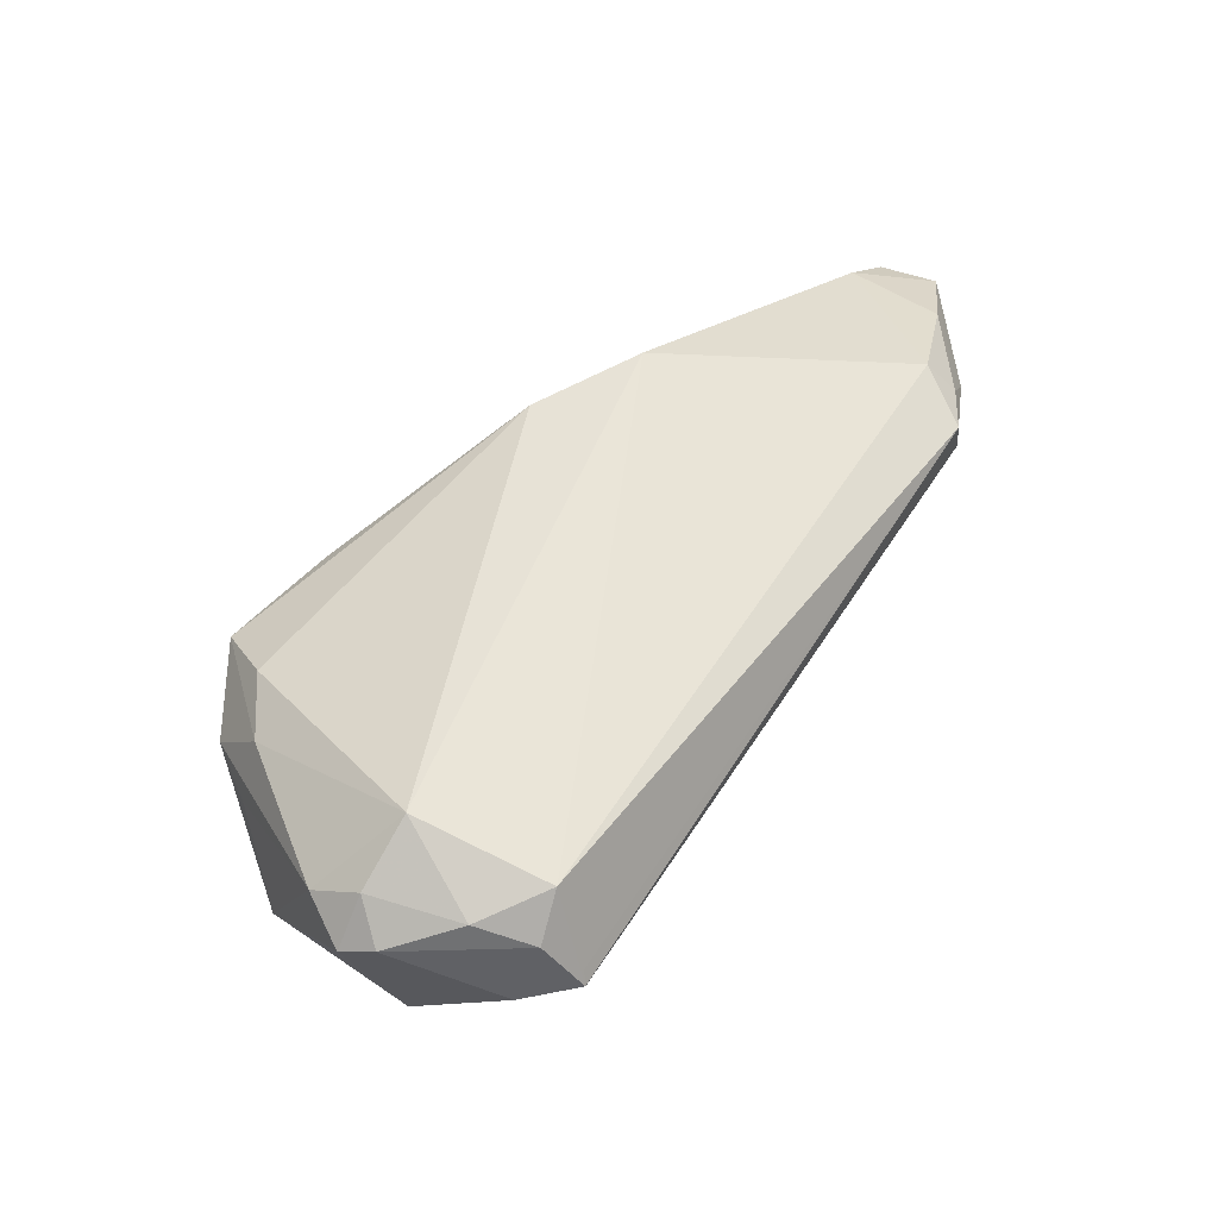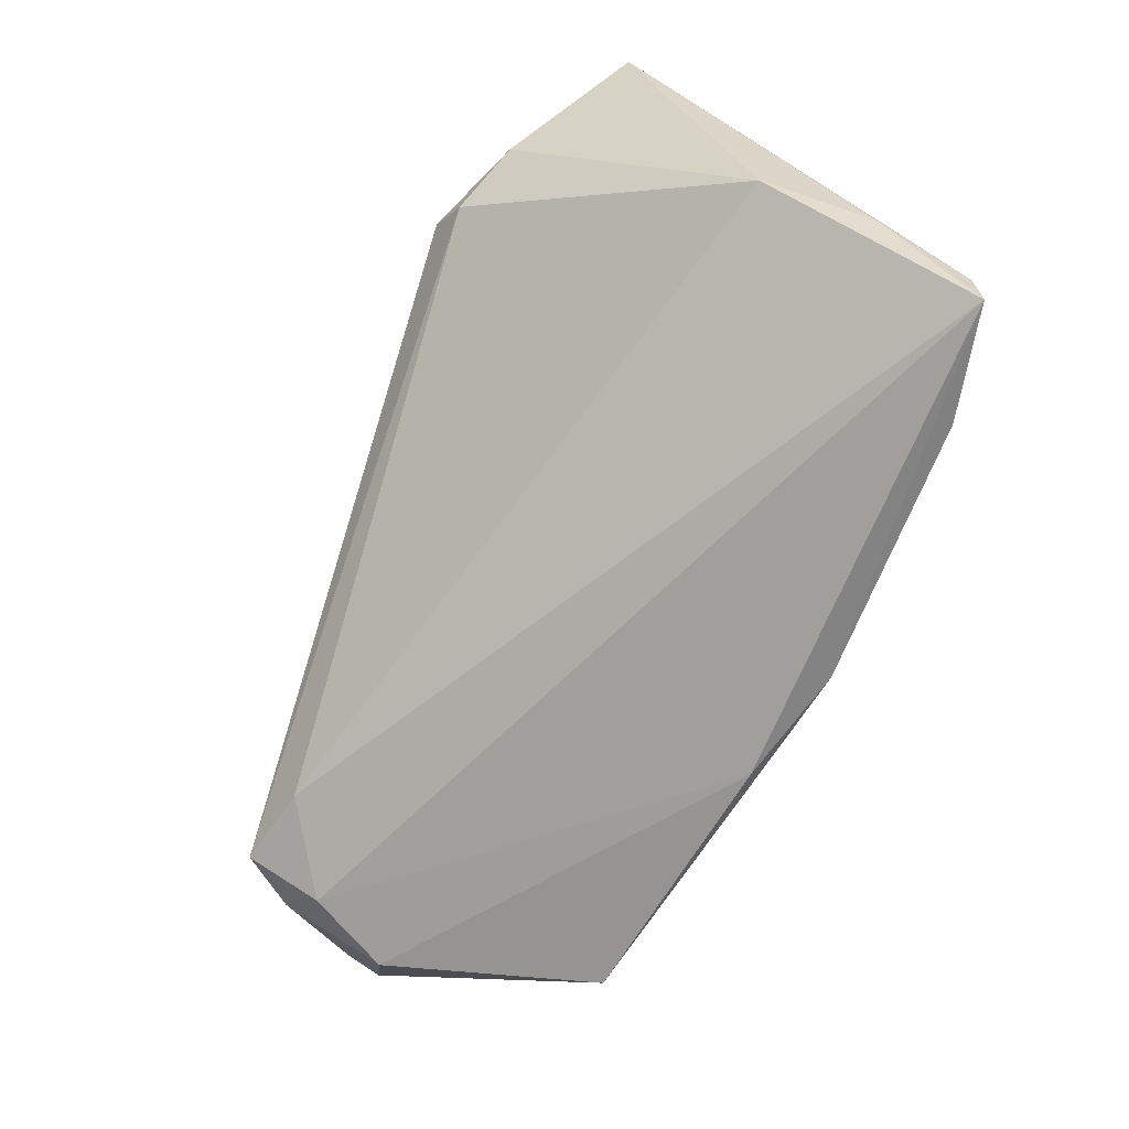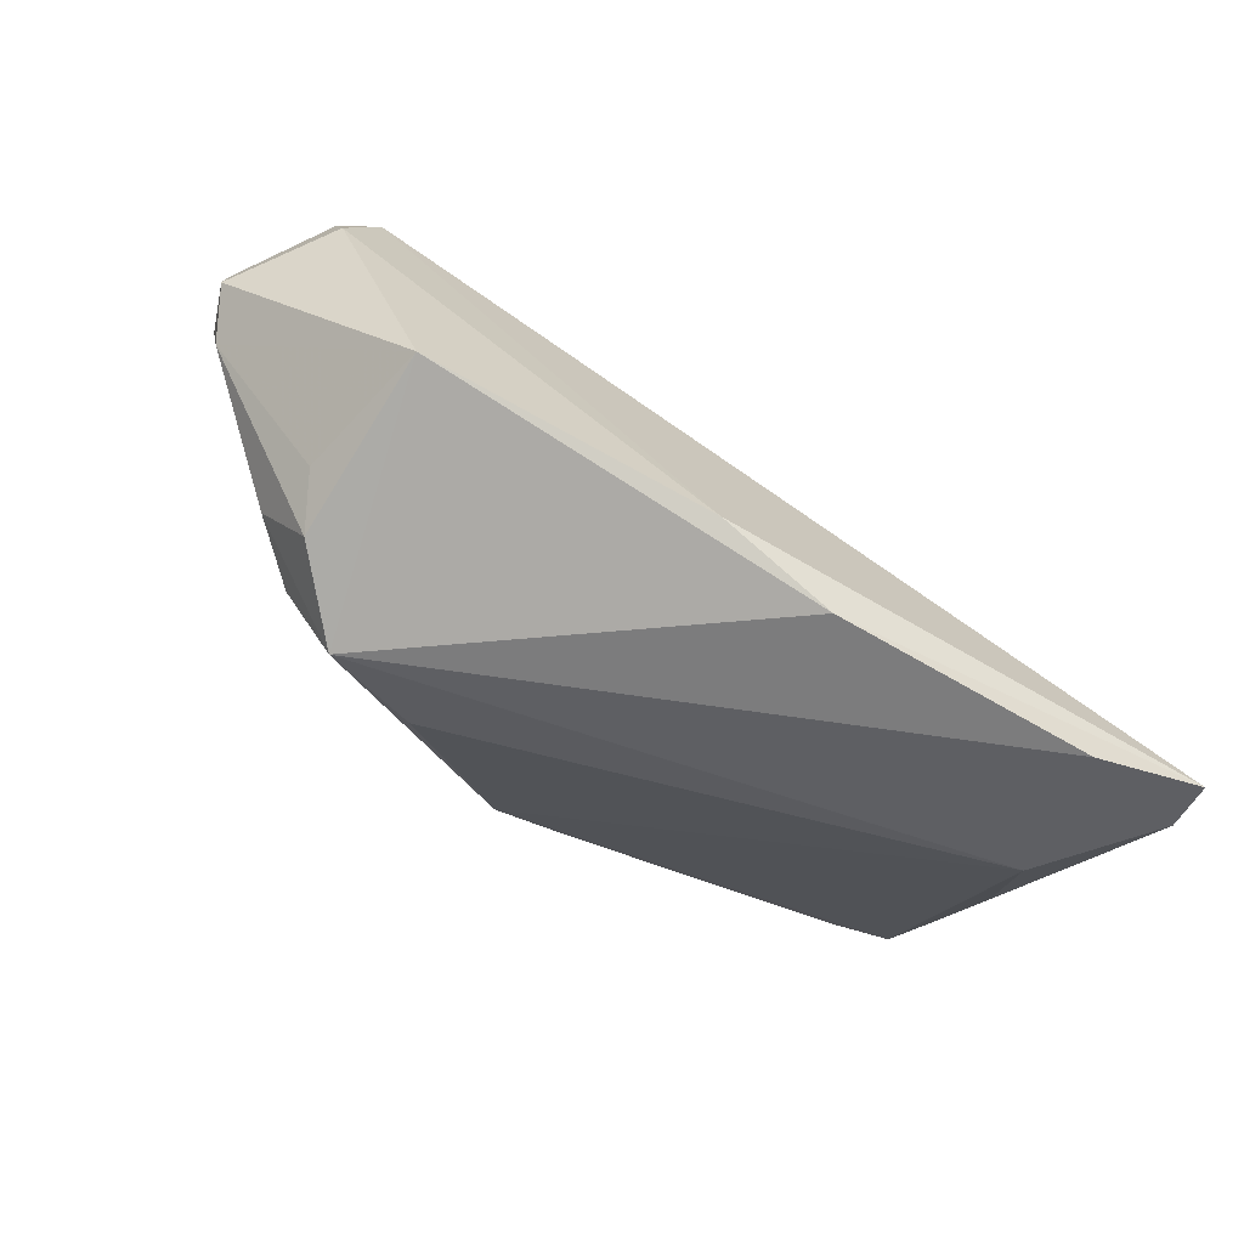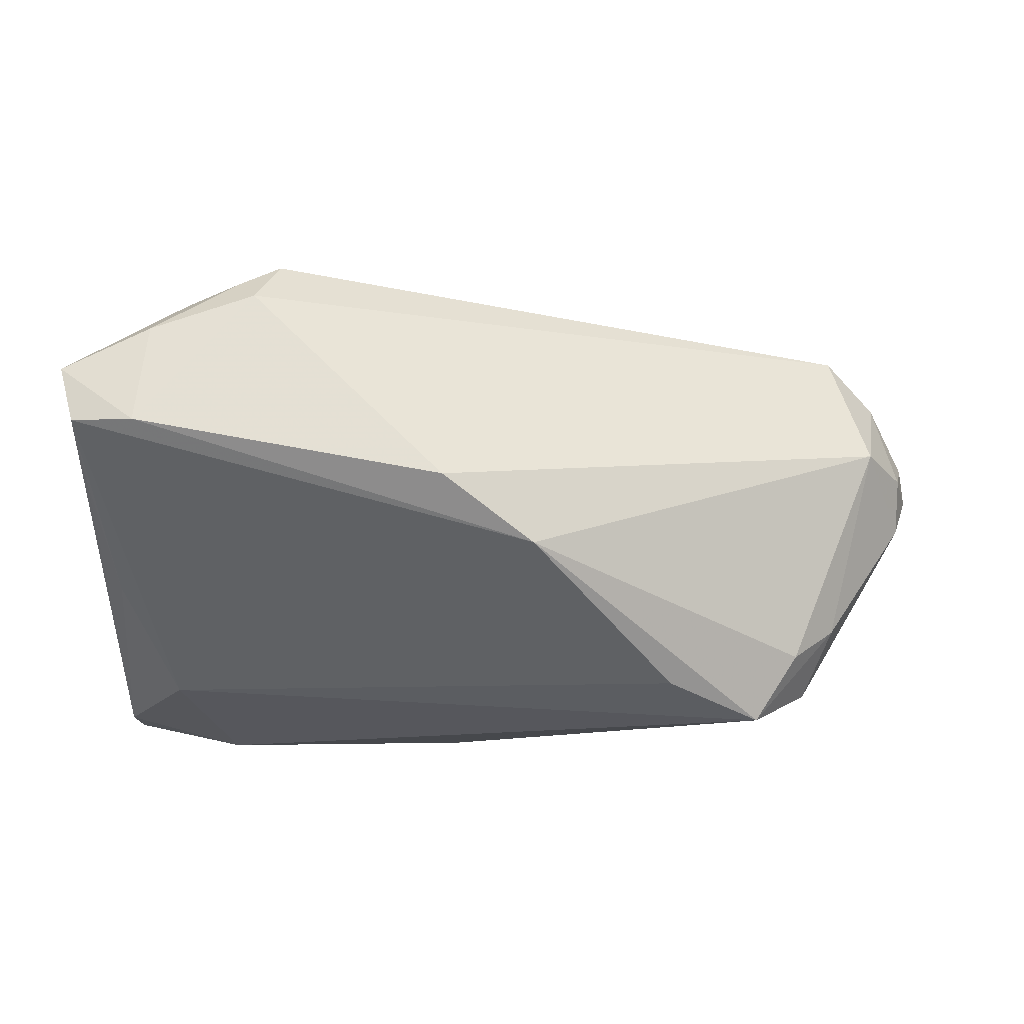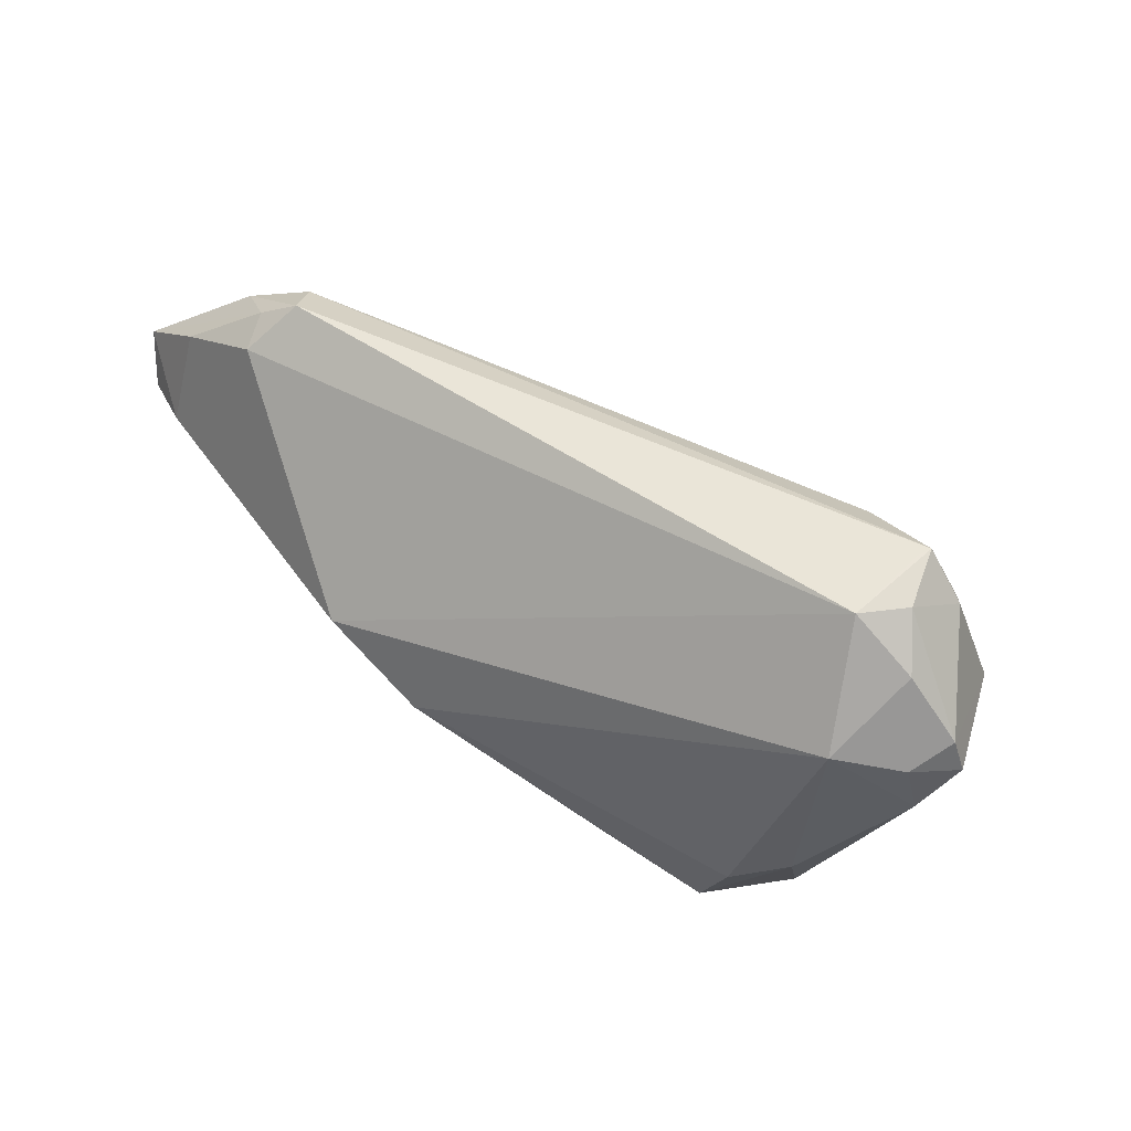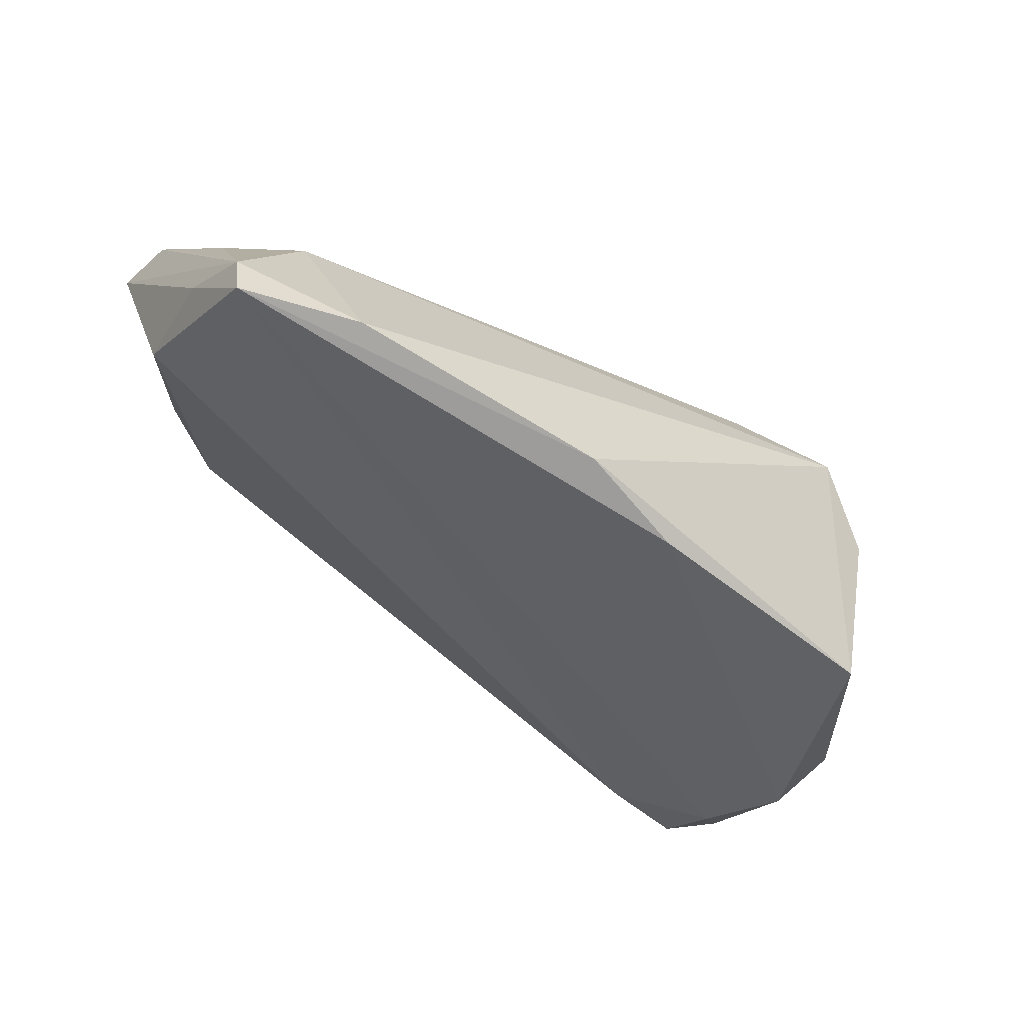
<metadata>
{"format":"obj","ext":"obj","renderer":"f3d","projection":"perspective","resolution":1024,"background":"white","views":[{"elev":26.3,"azim":121.4,"up":"+Z"},{"elev":-67.8,"azim":-111.8,"up":"+Z"},{"elev":-58.8,"azim":149.7,"up":"+Y"},{"elev":78.6,"azim":-0.8,"up":"+Z"},{"elev":40.0,"azim":54.6,"up":"+Y"},{"elev":-51.8,"azim":-34.7,"up":"+Z"}]}
</metadata>
<code>
v 0.04739 0.02114 -0.01134
v -0.04675 0.006662 0.02835
v -0.05401 0.0004536 0.01844
v -0.04609 -0.02298 -0.006798
v -0.02973 0.02912 0.01834
v -0.04195 0.02404 0.01833
v -0.05451 -0.001495 -0.00983
v 0.04506 0.02161 -0.005393
v 0.0493 0.006991 0.0005228
v 0.04175 -0.02056 -0.01069
v 0.05402 -0.001935 -0.008809
v -0.05621 0.01384 0.02579
v -0.05455 -0.02584 -0.02672
v -0.008445 -0.02912 -0.0265
v 0.04726 0.01782 -0.01884
v 0.03197 -0.02912 0.002594
v -0.008583 -0.0007619 0.02835
v 0.03846 -0.0204 -0.02687
v 0.005385 -0.02511 -0.02835
v 0.04313 -0.01702 -0.001631
v 0.02027 -0.02472 0.008562
v 0.0543 0.004797 -0.006702
v 0.04781 0.005034 -0.02412
v 0.04369 0.02394 -0.01709
v -0.04051 -0.02912 -0.02553
v -0.03237 0.02361 0.02414
v 0.03942 -0.02523 -0.005953
v 0.03748 -0.02085 0.003168
v -0.05494 -0.02527 -0.02085
v -0.05449 0.006907 0.02698
v -0.05581 -0.01465 -0.0131
v -0.03478 0.02629 0.0206
v 0.04347 0.02366 -0.01531
v 0.05562 0.007383 -0.01192
v -0.04519 0.01901 0.02563
v 0.05621 0.002981 -0.01315
v 0.03313 0.02171 -0.0179
v -0.03383 0.02741 0.01424
v 0.05131 0.01549 -0.008427
v -0.05202 -0.01071 0.005266
v 0.002575 -0.008727 0.02414
v 0.04321 0.0148 -0.02238
f 25 16 4
f 30 4 41
f 21 16 41
f 41 4 21
f 21 4 16
f 16 18 27
f 14 16 25
f 14 18 16
f 41 16 28
f 37 7 38
f 13 7 37
f 37 42 13
f 13 14 25
f 41 28 9
f 12 30 2
f 2 30 41
f 10 27 18
f 8 9 39
f 24 42 37
f 37 38 24
f 27 10 11
f 11 18 36
f 11 10 18
f 6 7 12
f 6 38 7
f 25 4 29
f 29 13 25
f 29 30 12
f 36 18 23
f 18 14 19
f 14 13 19
f 19 23 18
f 19 13 42
f 42 23 19
f 22 39 9
f 22 11 36
f 9 11 22
f 5 24 38
f 38 6 5
f 8 39 1
f 1 24 8
f 20 9 28
f 20 11 9
f 27 11 20
f 16 27 20
f 20 28 16
f 41 9 17
f 17 2 41
f 17 9 8
f 4 30 40
f 40 29 4
f 7 13 31
f 13 29 31
f 12 7 31
f 31 29 12
f 42 24 15
f 15 23 42
f 24 1 15
f 8 24 33
f 33 5 8
f 24 5 33
f 12 2 35
f 30 29 3
f 3 40 30
f 29 40 3
f 34 1 39
f 34 15 1
f 34 22 36
f 39 22 34
f 36 23 34
f 23 15 34
f 32 5 6
f 32 6 12
f 12 35 32
f 26 17 8
f 26 32 35
f 2 17 26
f 26 35 2
f 8 5 26
f 5 32 26

</code>
